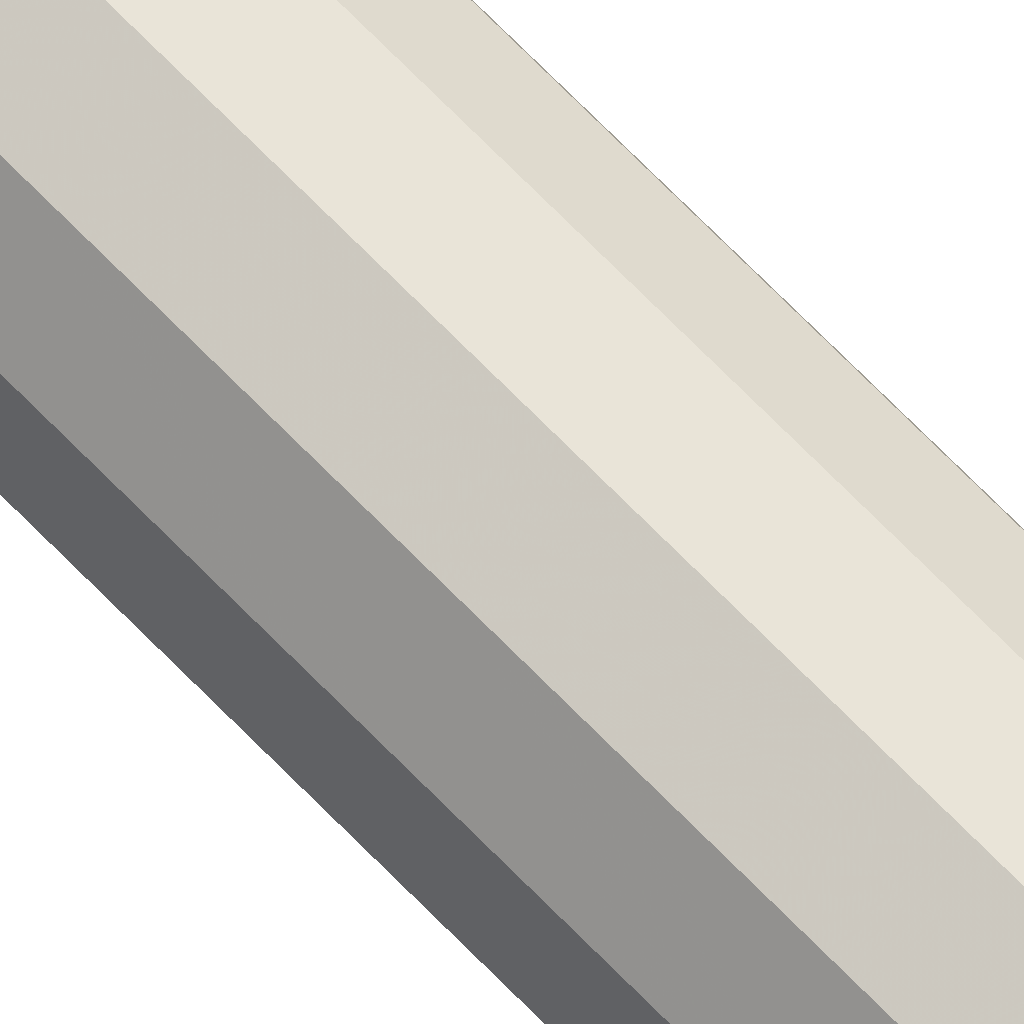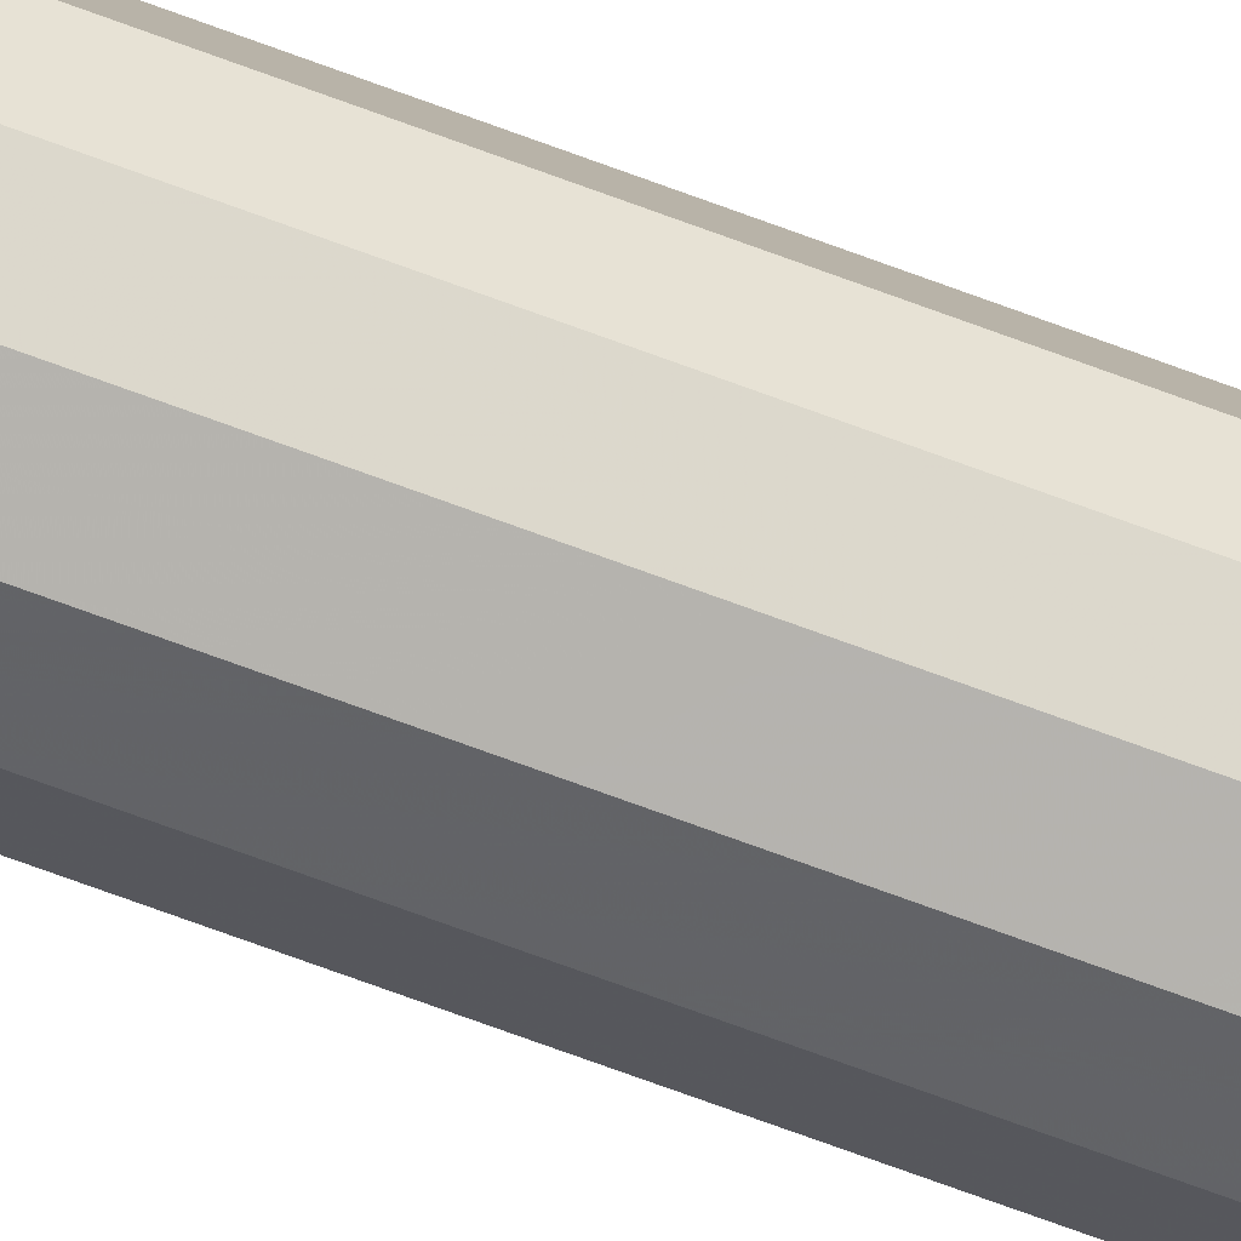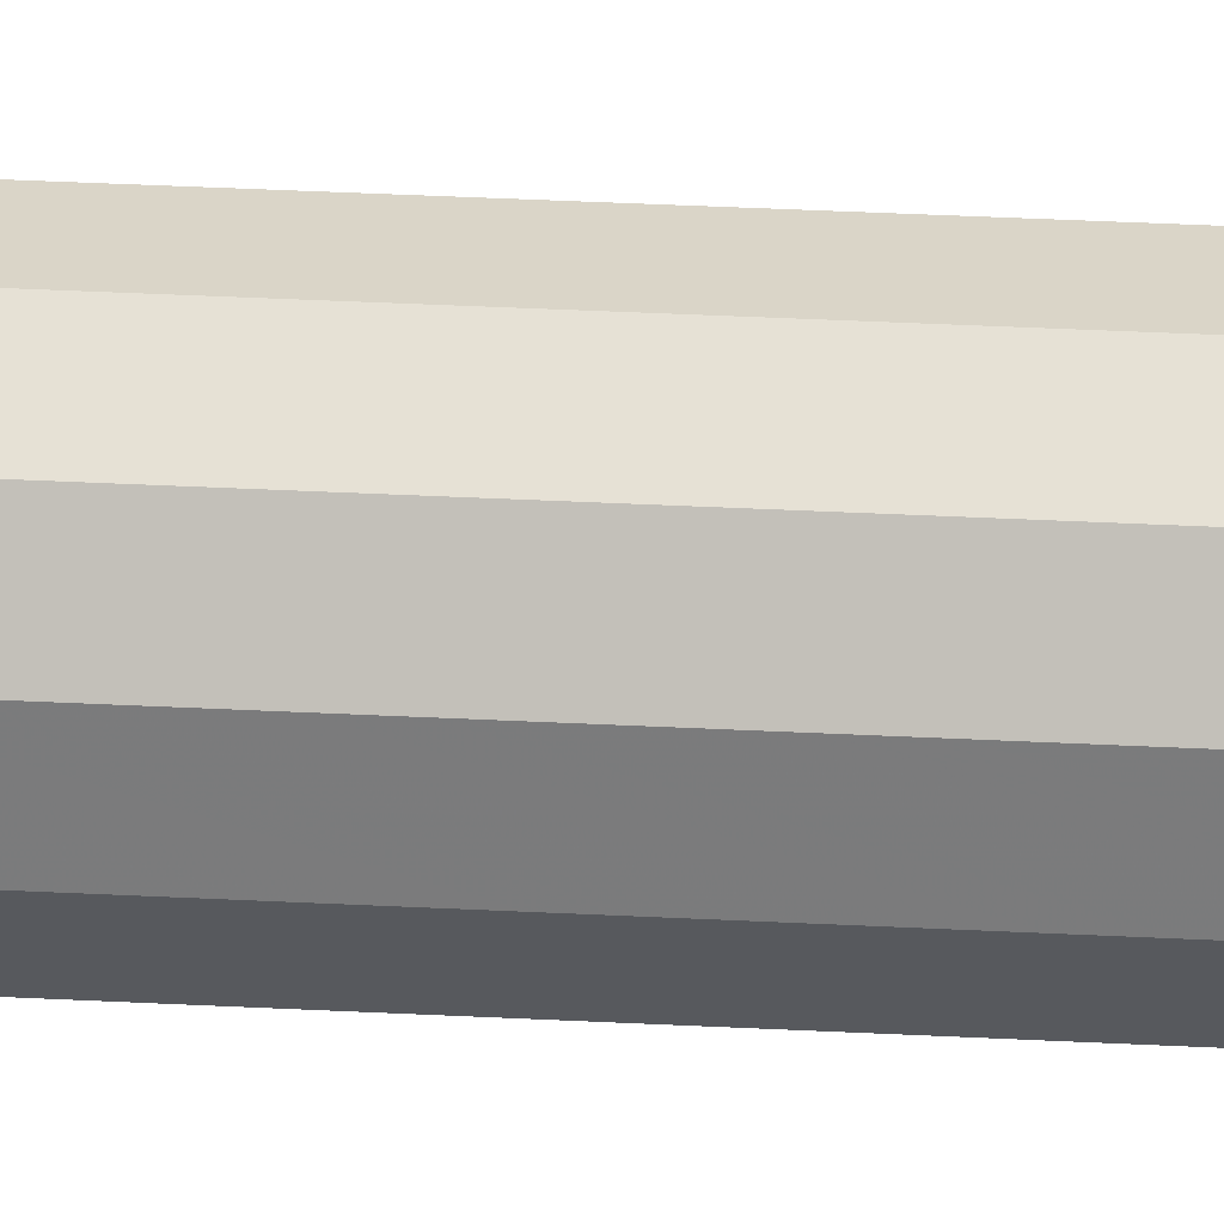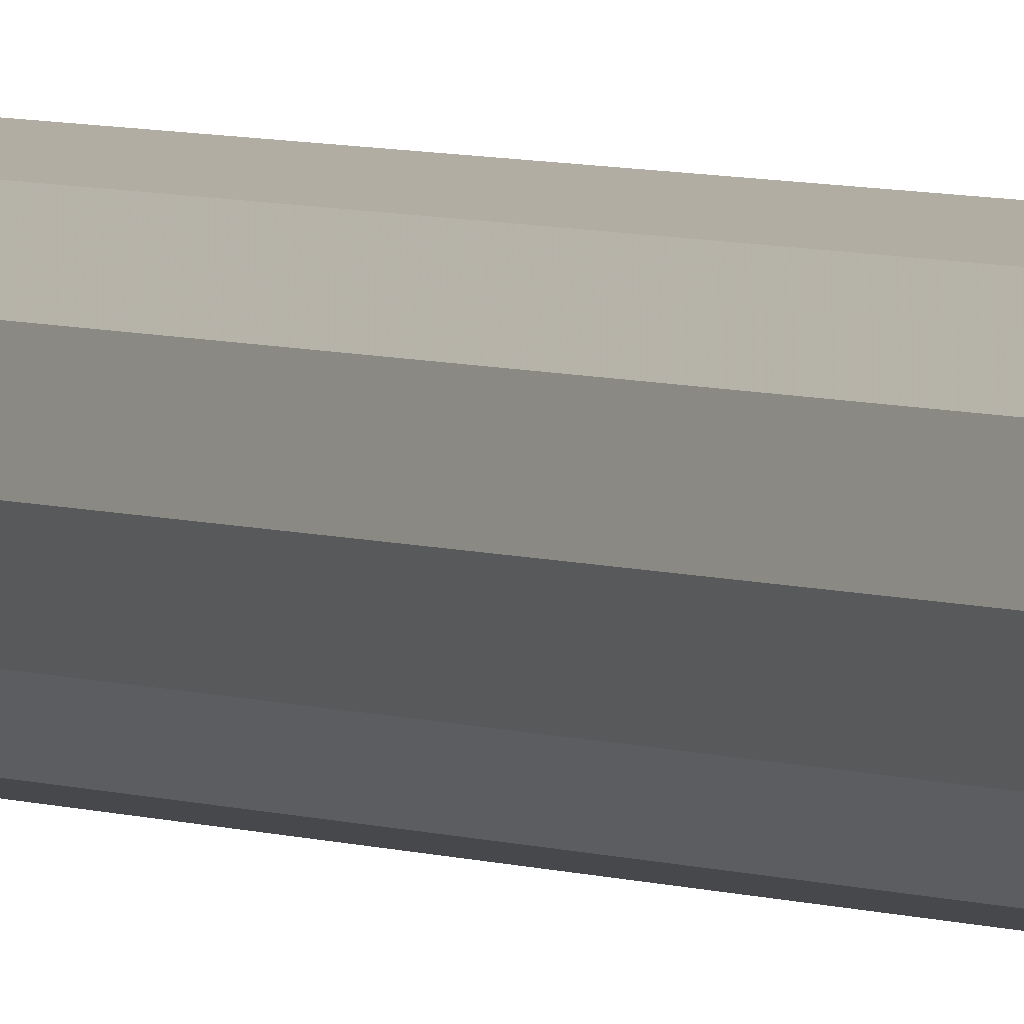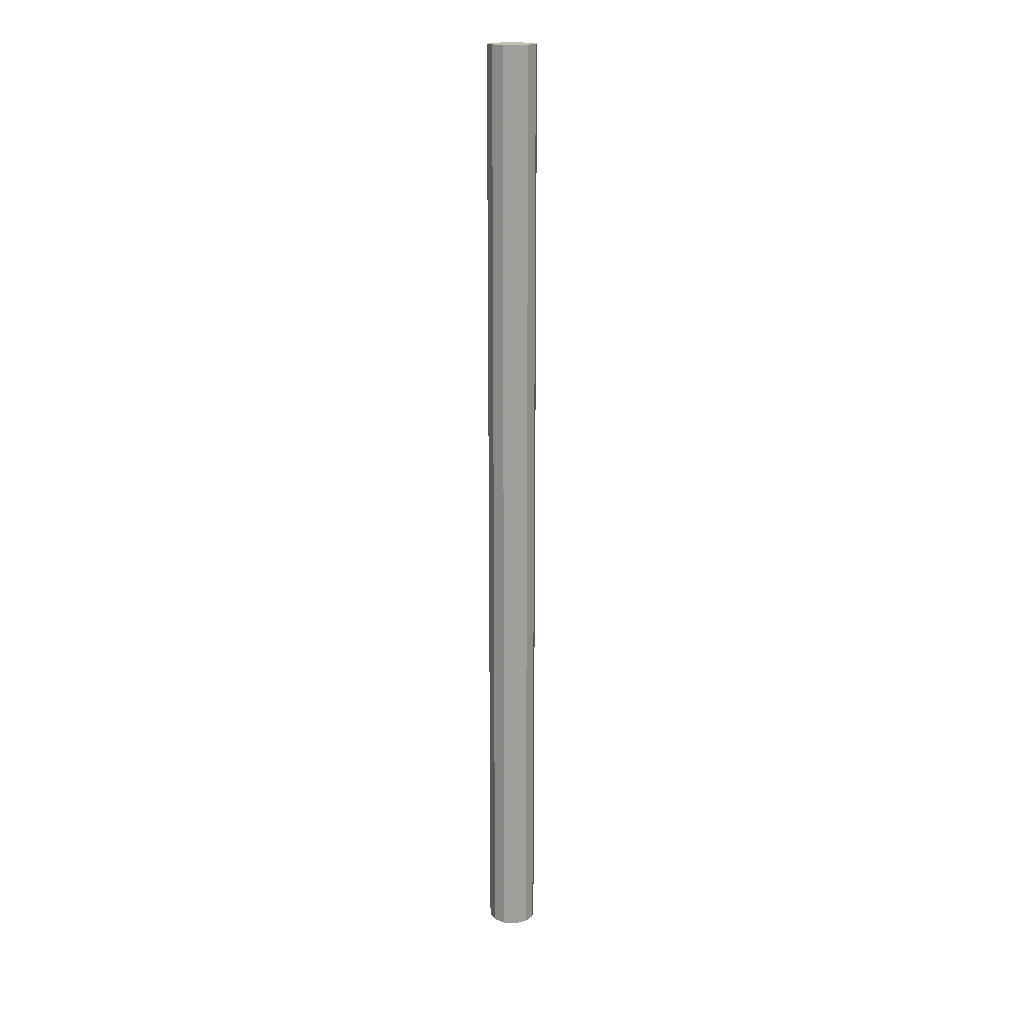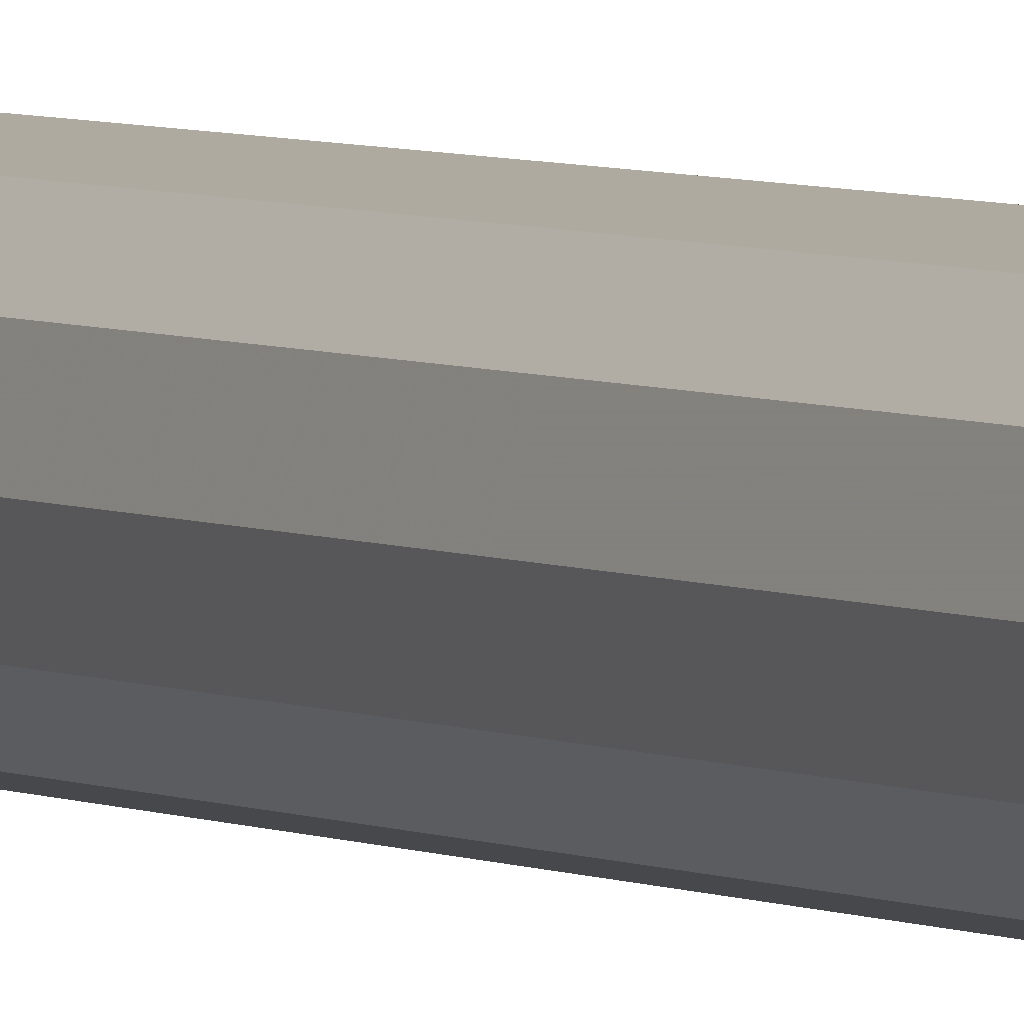
<metadata>
{"format":"obj","ext":"obj","renderer":"f3d","projection":"perspective","resolution":1024,"background":"white","views":[{"elev":70.5,"azim":-44.3,"up":"+Z"},{"elev":-65.7,"azim":-111.1,"up":"+Z"},{"elev":15.1,"azim":-81.3,"up":"+Z"},{"elev":3.3,"azim":151.3,"up":"+Z"},{"elev":17.8,"azim":50.9,"up":"+Y"},{"elev":3.2,"azim":-25.2,"up":"+Z"}]}
</metadata>
<code>
v -0.7018 0.5223 0.2745
v -0.6881 0.5223 0.2782
v -0.6743 0.5223 0.2745
v -0.6643 0.5223 0.2644
v -0.6606 0.5223 0.2507
v -0.6643 0.5223 0.2369
v -0.6743 0.5223 0.2268
v -0.6881 0.5223 0.2232
v -0.7018 0.5223 0.2268
v -0.7119 0.5223 0.2369
v -0.7156 -0.5421 0.2507
v -0.7119 -0.5421 0.2644
v -0.7018 -0.5421 0.2745
v -0.6881 -0.5421 0.2782
v -0.6743 -0.5421 0.2745
v -0.6643 -0.5421 0.2644
v -0.6606 -0.5421 0.2507
v -0.6643 -0.5421 0.2369
v -0.6743 -0.5421 0.2268
v -0.6881 -0.5421 0.2232
v -0.7018 -0.5421 0.2268
v -0.7119 -0.5421 0.2369
v -0.7156 0.5223 0.2507
v -0.7119 0.5223 0.2644
f 23 12 24
f 12 23 11
f 24 13 1
f 13 24 12
f 1 14 2
f 14 1 13
f 2 15 3
f 15 2 14
f 3 16 4
f 16 3 15
f 4 17 5
f 17 4 16
f 5 18 6
f 18 5 17
f 6 19 7
f 19 6 18
f 7 20 8
f 20 7 19
f 8 21 9
f 21 8 20
f 9 22 10
f 22 9 21
f 10 11 23
f 11 10 22
f 23 9 10
f 23 8 9
f 23 7 8
f 23 6 7
f 23 5 6
f 23 4 5
f 23 3 4
f 23 2 3
f 23 1 2
f 24 1 23
f 13 12 11
f 20 11 21
f 19 11 20
f 18 11 19
f 17 11 18
f 16 11 17
f 15 11 16
f 14 11 15
f 14 13 11
f 22 21 11

</code>
